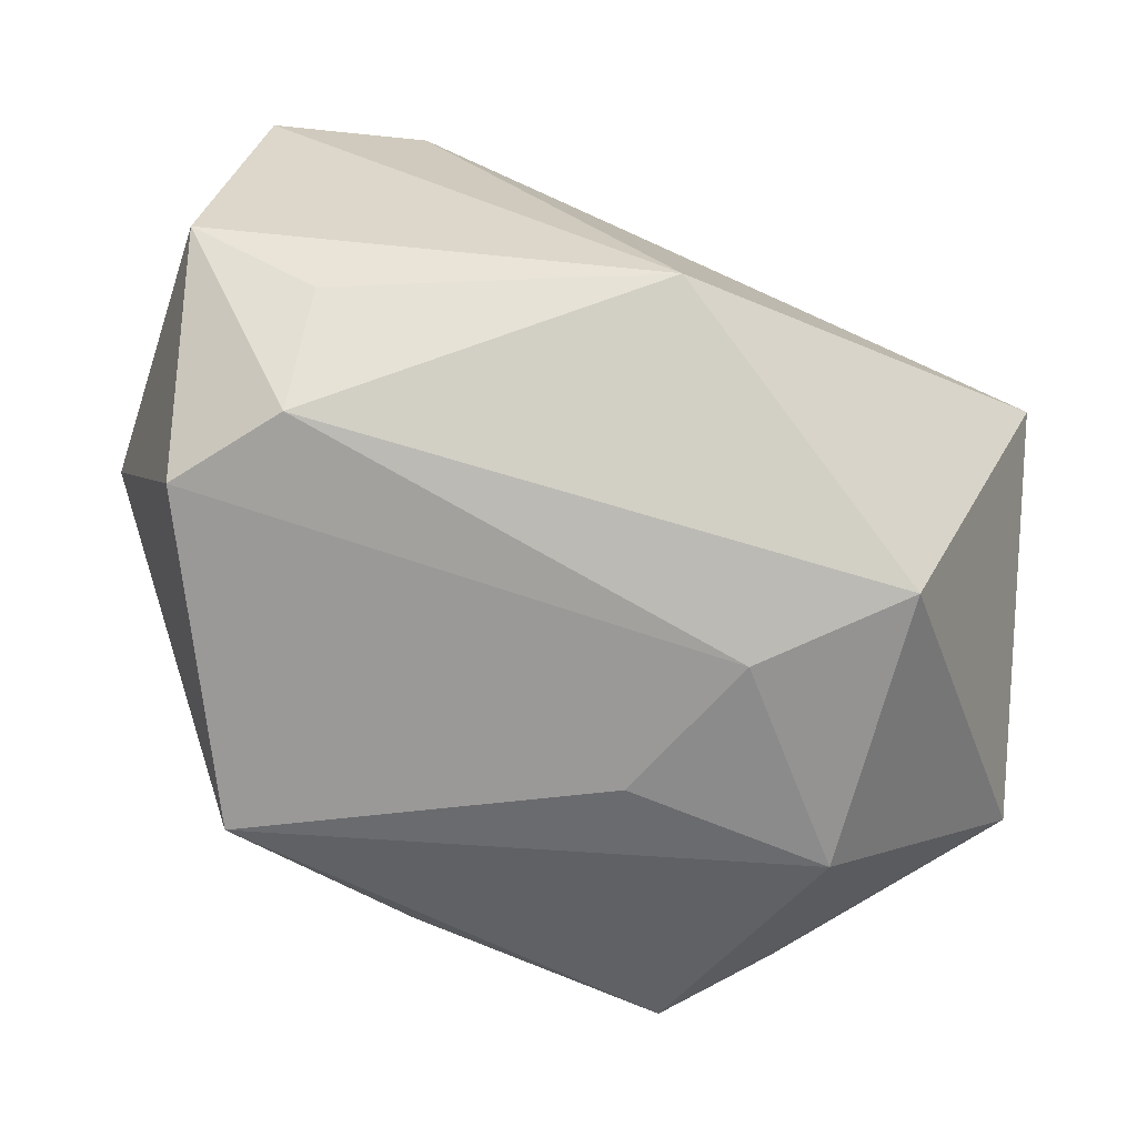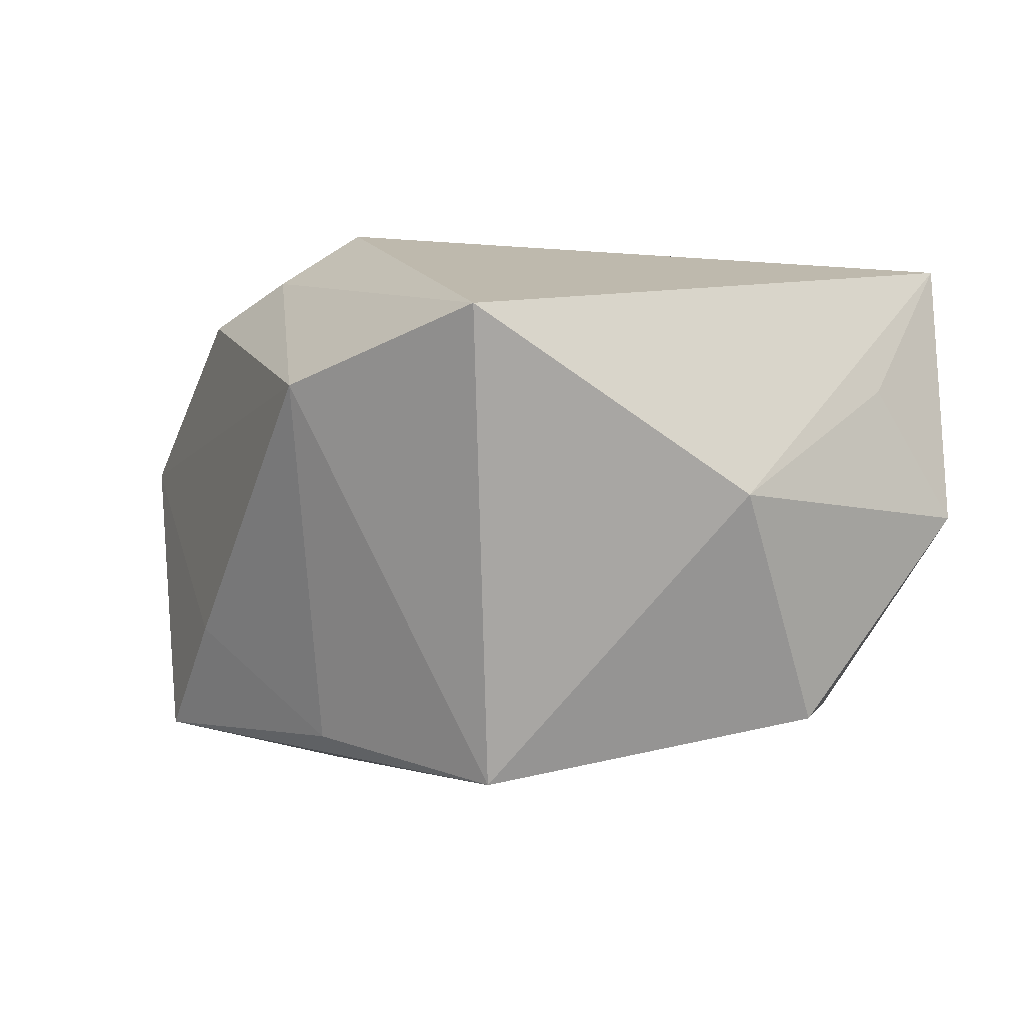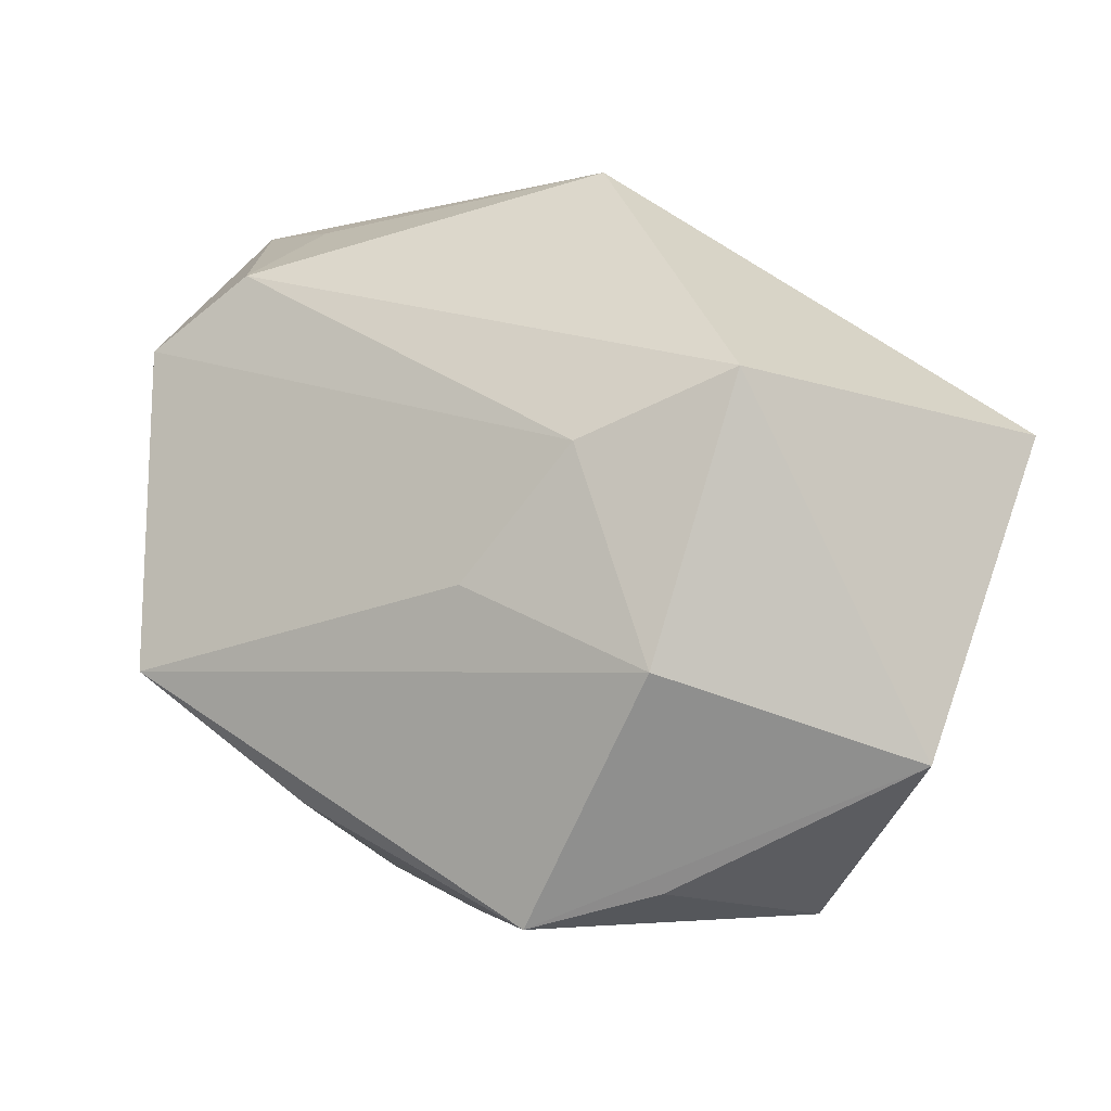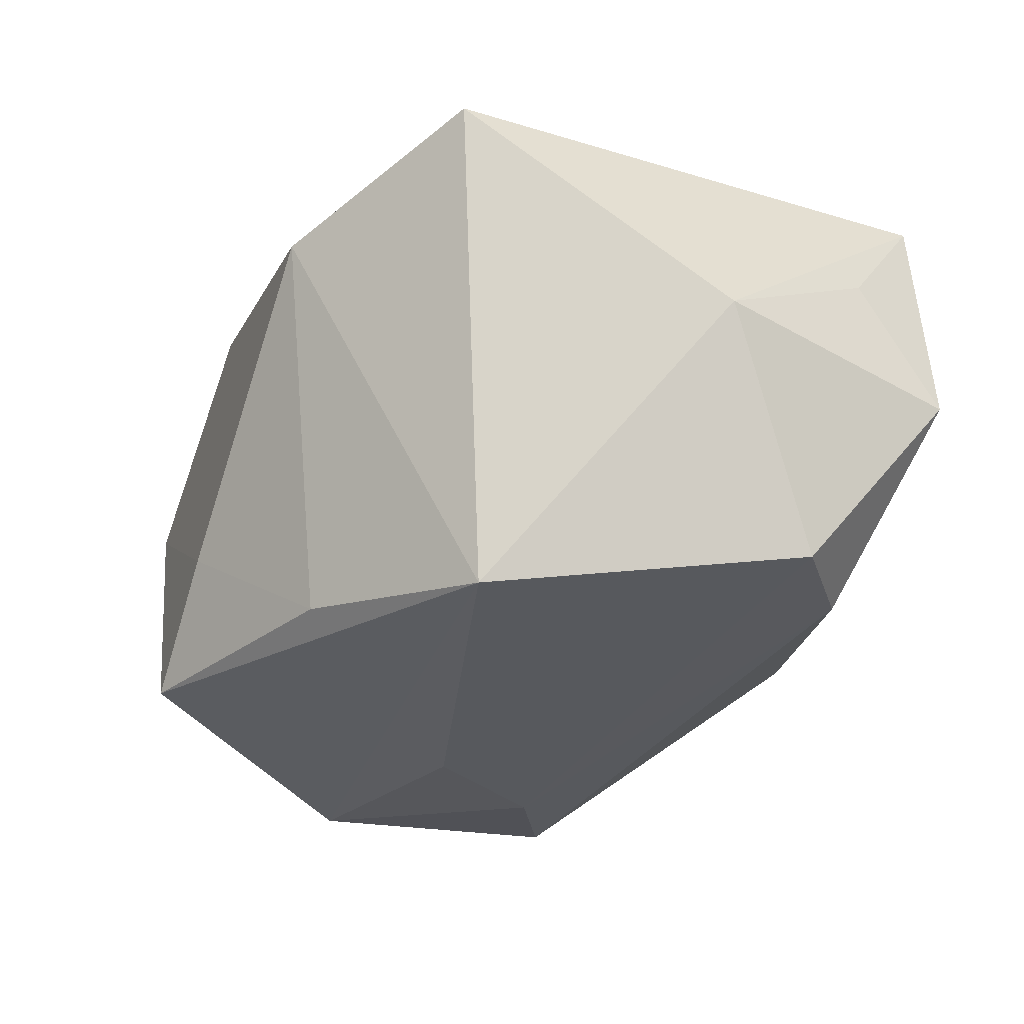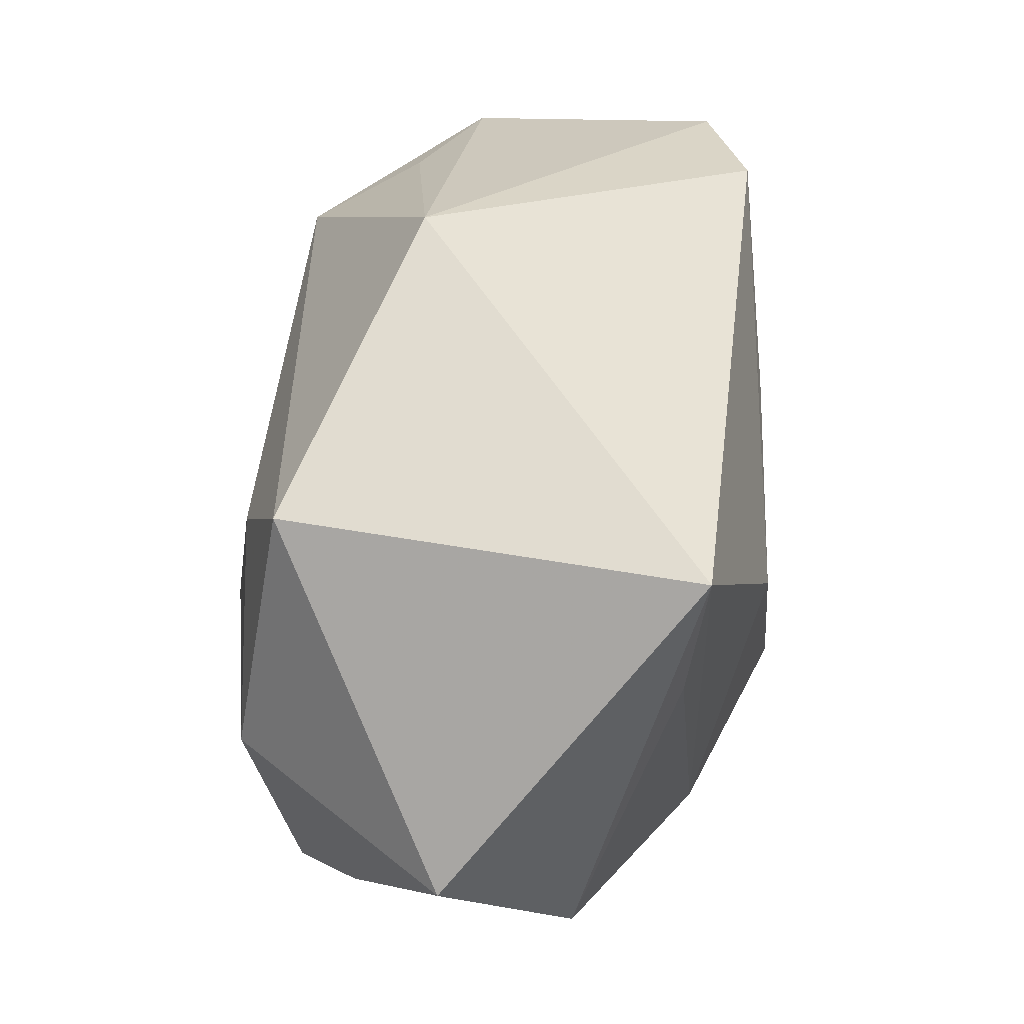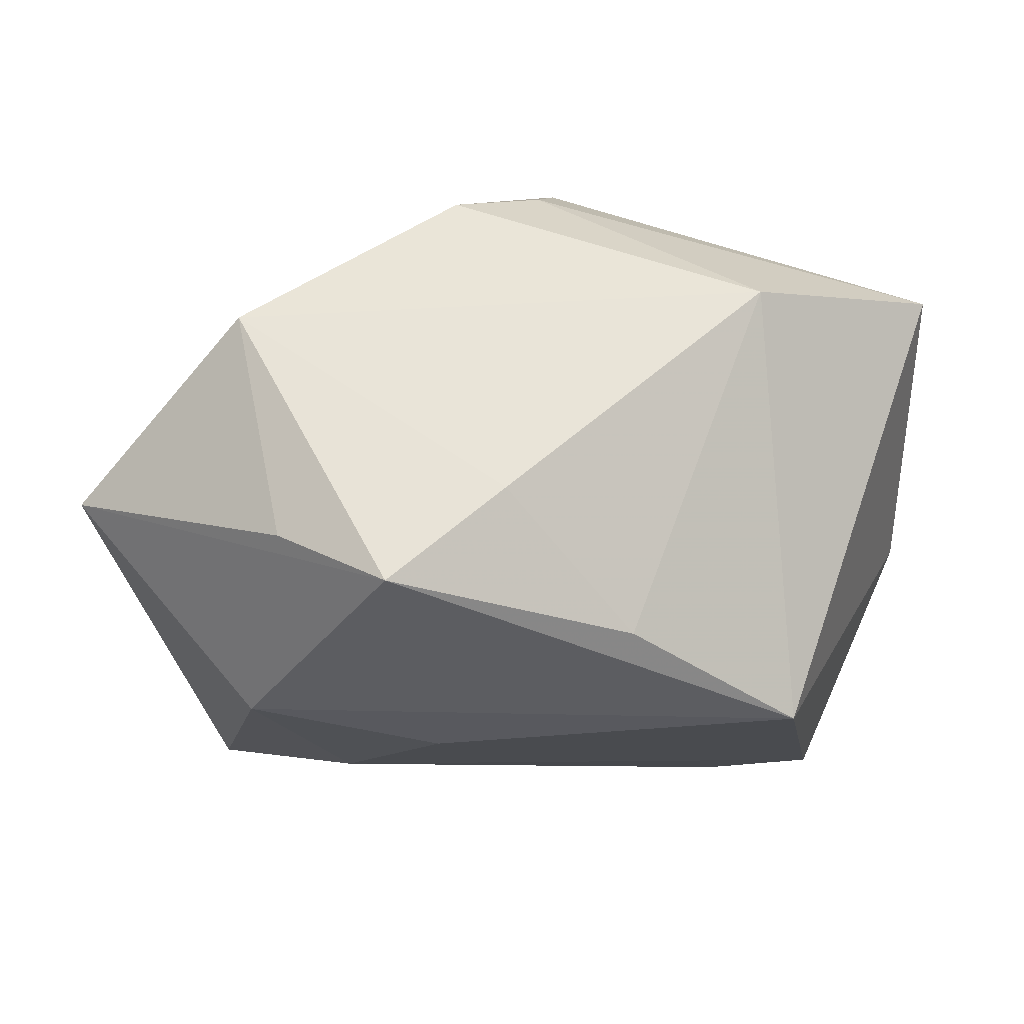
<metadata>
{"format":"obj","ext":"obj","renderer":"f3d","projection":"perspective","resolution":1024,"background":"white","views":[{"elev":30.6,"azim":-175.0,"up":"+Y"},{"elev":-4.5,"azim":71.6,"up":"+Z"},{"elev":-5.5,"azim":-148.9,"up":"+Y"},{"elev":-34.1,"azim":73.0,"up":"+Z"},{"elev":22.1,"azim":-91.9,"up":"+Y"},{"elev":-24.8,"azim":1.7,"up":"+Z"}]}
</metadata>
<code>
v 0.03057 0.01972 -0.02175
v -0.006331 -0.03163 0.0196
v 0.03162 0.03478 -0.001916
v 0.01051 -0.02397 -0.0236
v -0.02707 -0.03418 0.005559
v -0.0006703 0.01351 0.02628
v -0.03338 0.01254 -0.02234
v 0.04163 -0.01802 0.01524
v -0.04505 0.01053 0.01622
v -0.001254 -0.03368 -0.01269
v -0.01851 -0.001158 0.02523
v 0.02646 -0.01176 -0.02795
v 0.02361 -0.03057 0.009673
v 0.02894 0.03478 0.02333
v 0.01453 0.03263 0.02615
v 0.01932 0.03259 -0.009051
v 0.04046 0.009139 -0.000989
v -0.009061 -0.005211 -0.02795
v 0.001752 -0.02645 0.02339
v 0.02041 0.02635 -0.02038
v -0.01933 0.006779 -0.02602
v -0.02712 -0.01317 -0.02685
v -0.04402 -0.02076 -0.007921
v -0.03581 -0.004038 0.01512
v 0.03368 0.02613 0.01017
v -0.02265 -0.0317 -0.01645
v -0.01219 0.03478 -0.008338
v 0.003197 -0.01875 0.02862
v -0.0122 -0.03476 -0.02242
f 8 14 28
f 5 9 23
f 15 14 27
f 27 9 15
f 28 14 15
f 15 6 28
f 12 8 13
f 27 14 3
f 23 29 26
f 26 5 23
f 29 5 26
f 5 13 2
f 22 29 23
f 12 29 22
f 22 18 12
f 28 6 11
f 11 2 28
f 9 2 11
f 11 15 9
f 6 15 11
f 4 29 12
f 12 13 4
f 10 5 29
f 10 13 5
f 29 4 10
f 10 4 13
f 20 3 1
f 25 3 14
f 1 3 17
f 17 8 12
f 12 1 17
f 3 25 17
f 14 8 17
f 17 25 14
f 9 5 24
f 24 2 9
f 5 2 24
f 28 2 19
f 19 2 13
f 19 8 28
f 19 13 8
f 27 3 16
f 16 20 27
f 3 20 16
f 27 20 7
f 7 22 23
f 7 9 27
f 23 9 7
f 21 7 20
f 21 20 1
f 18 22 21
f 22 7 21
f 21 1 12
f 12 18 21

</code>
